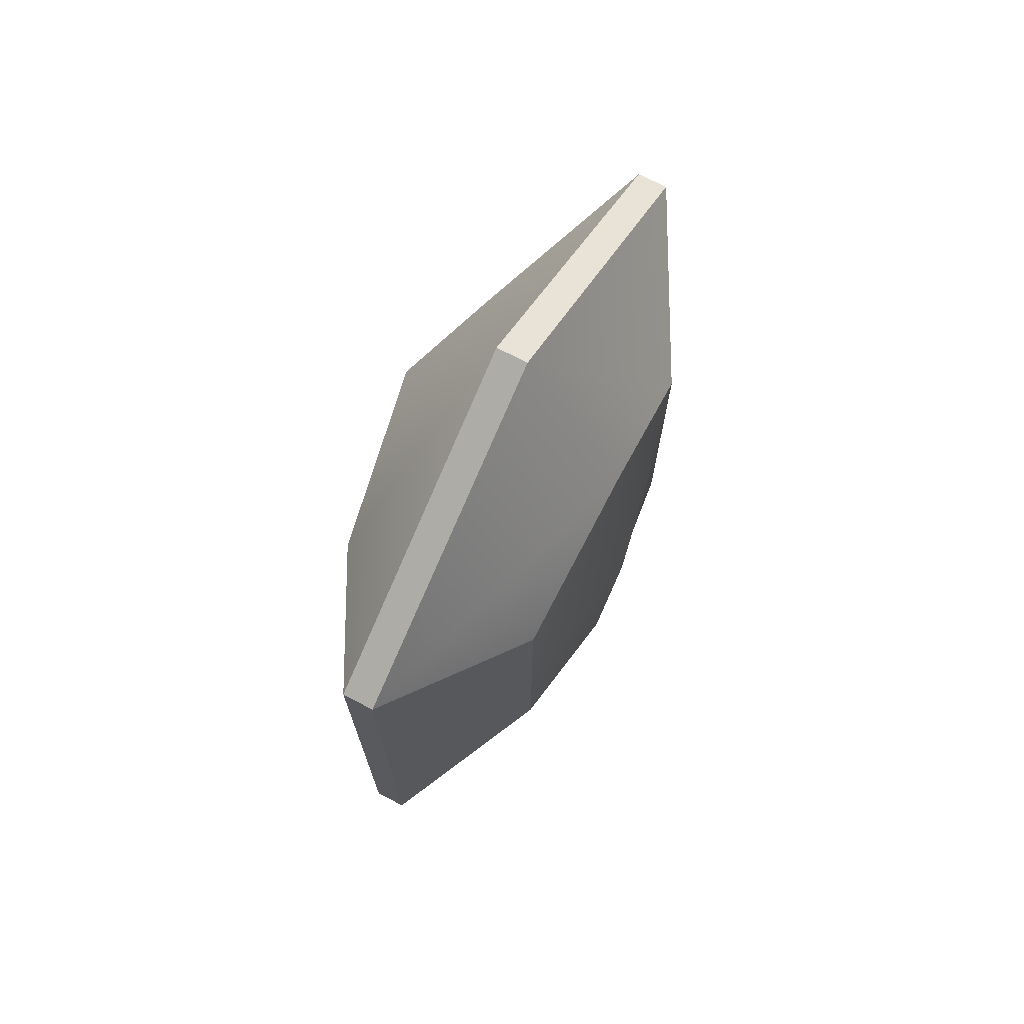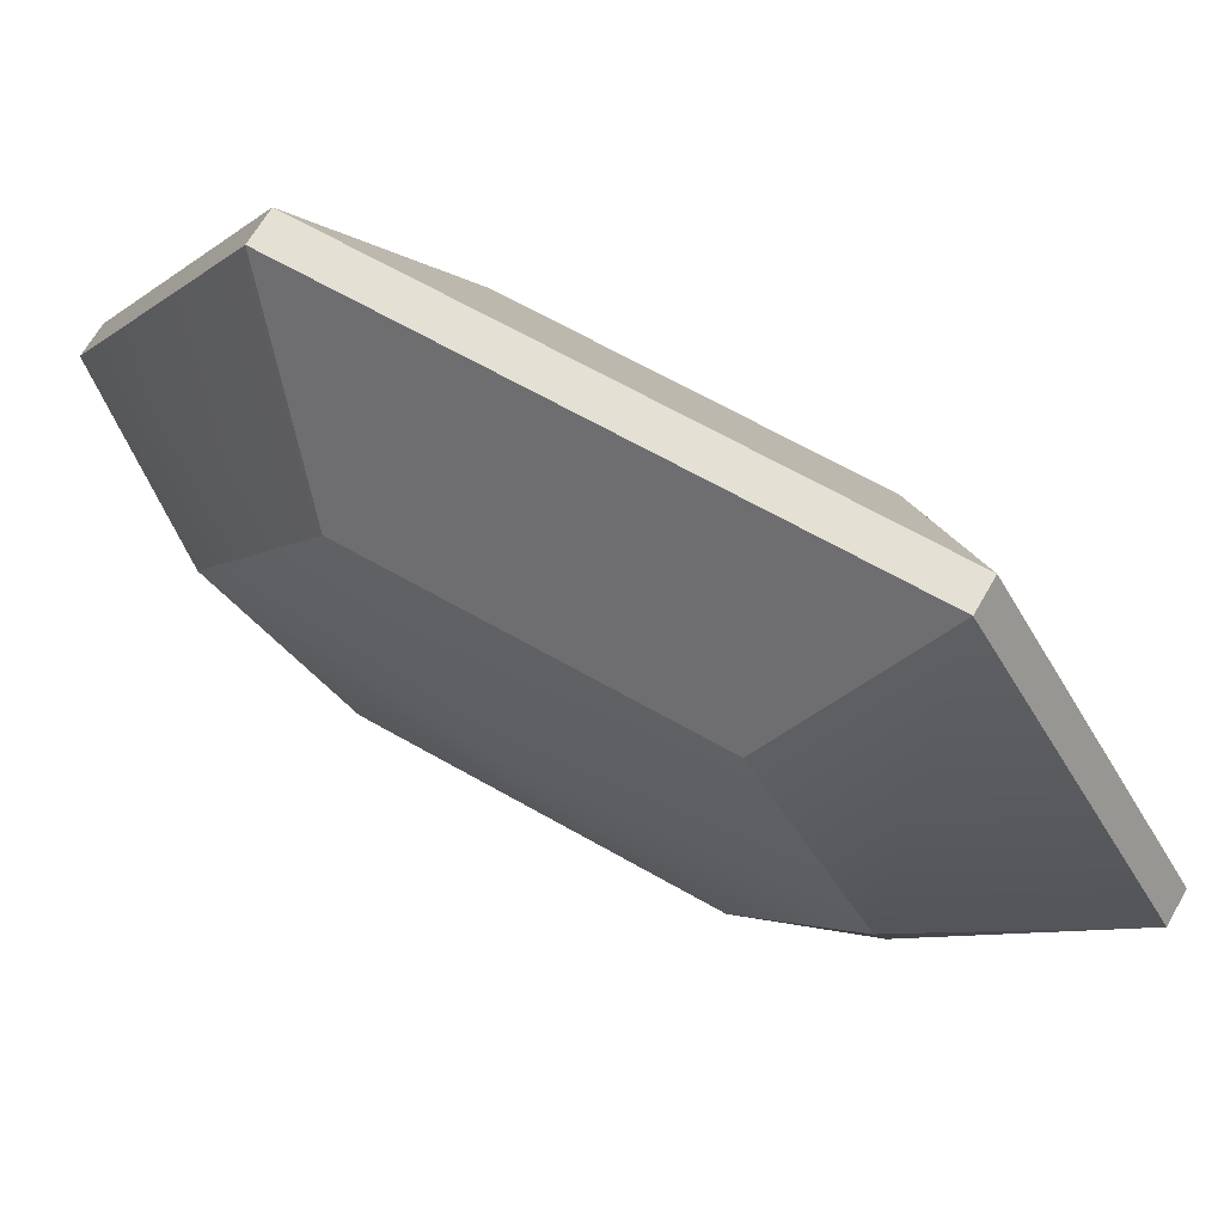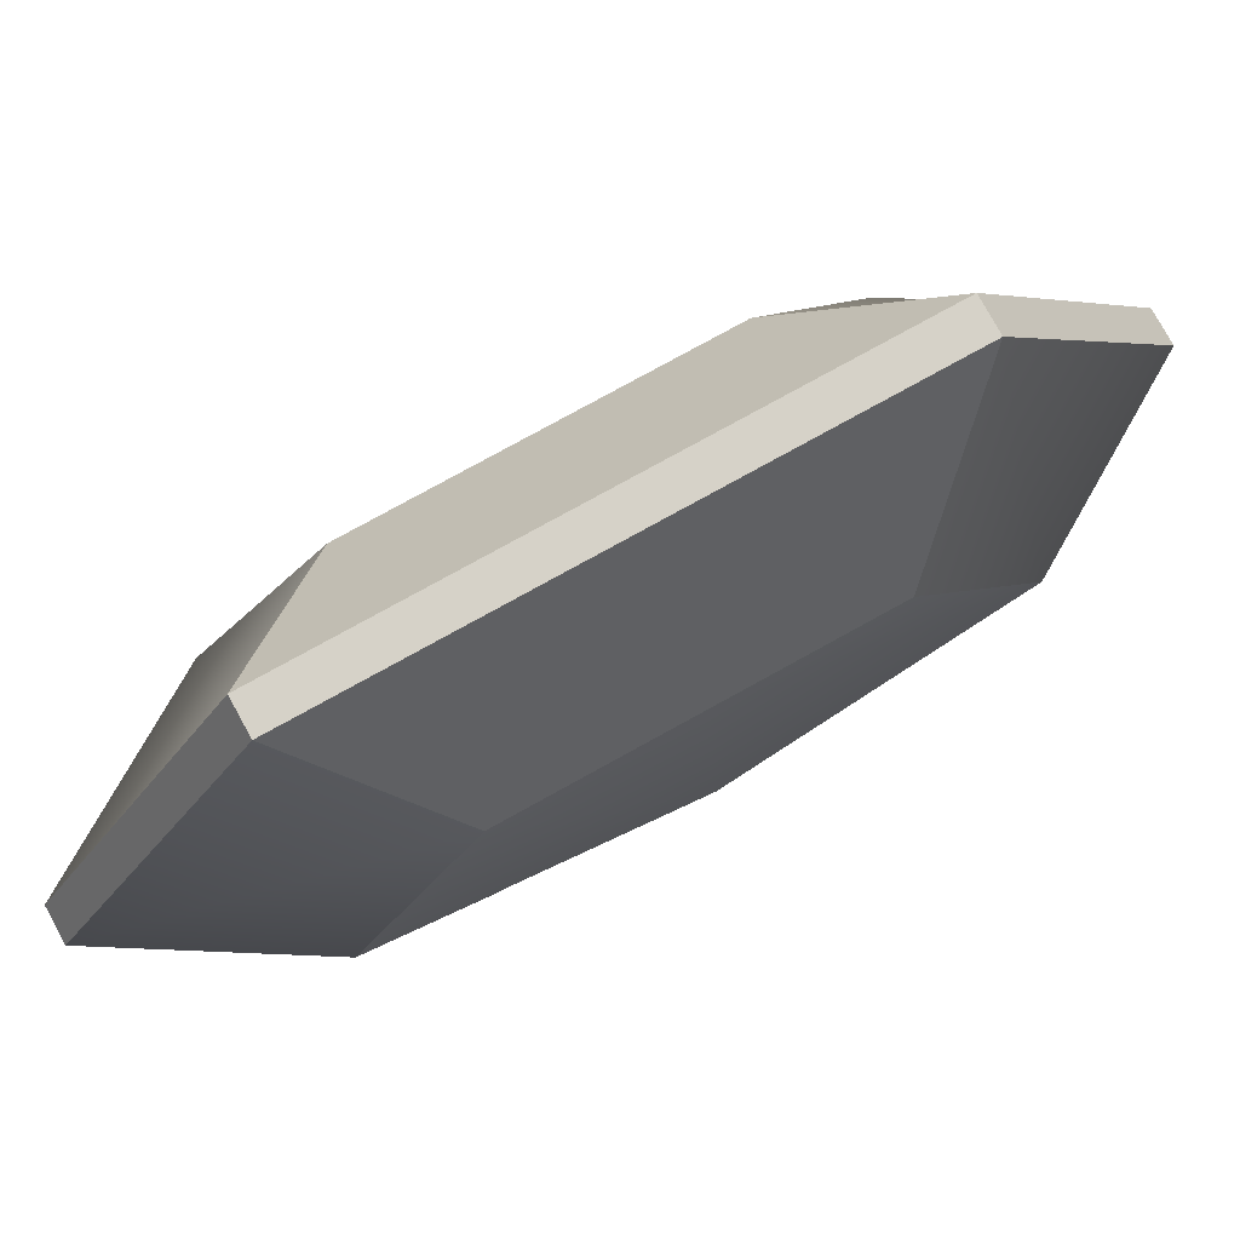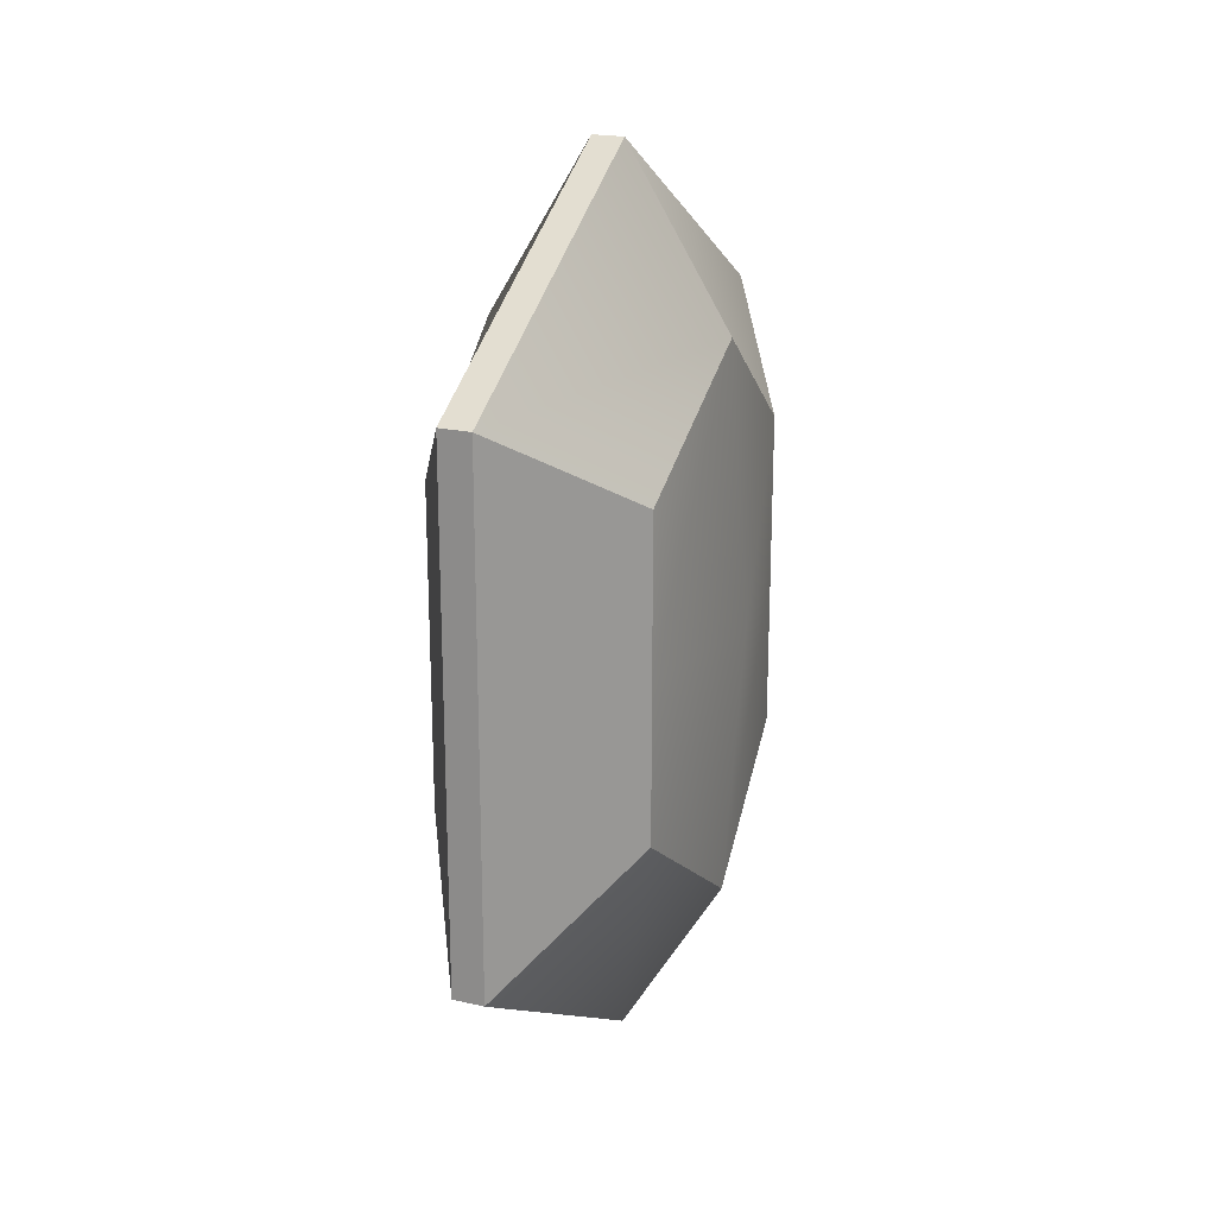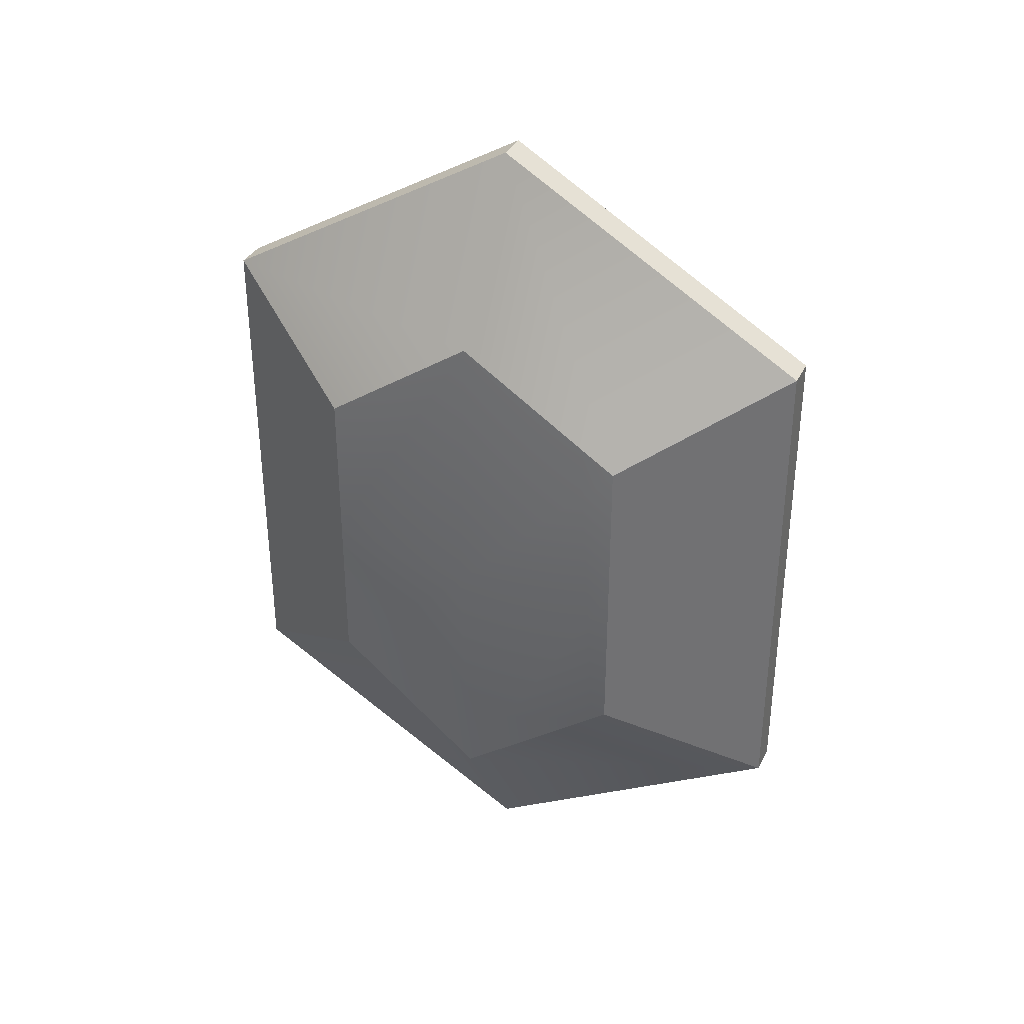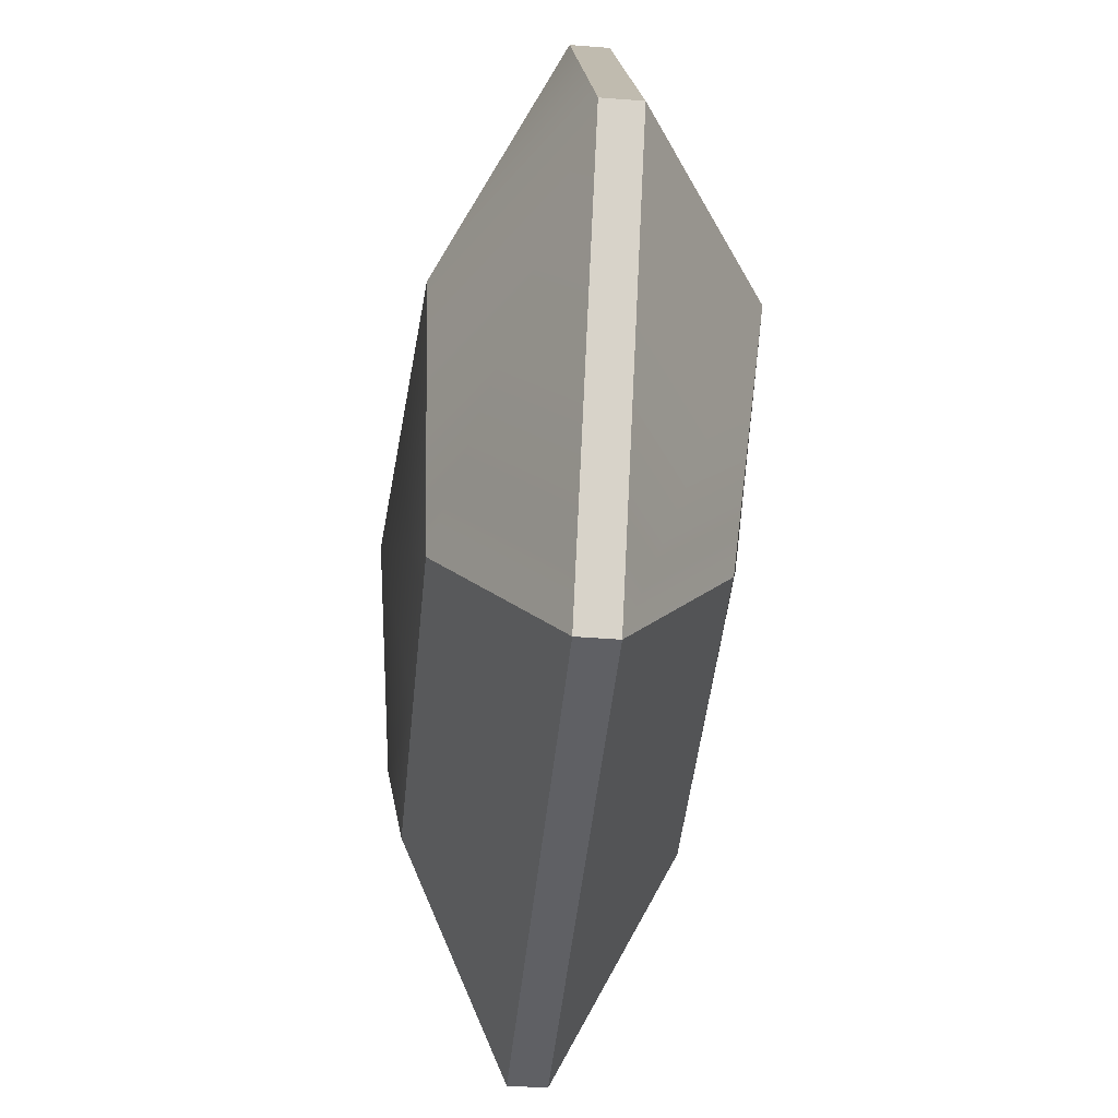
<metadata>
{"format":"obj","ext":"obj","renderer":"f3d","projection":"perspective","resolution":1024,"background":"white","views":[{"elev":71.3,"azim":-152.2,"up":"+Y"},{"elev":66.1,"azim":-60.2,"up":"+Z"},{"elev":78.2,"azim":61.1,"up":"+Z"},{"elev":20.4,"azim":22.7,"up":"+Y"},{"elev":35.1,"azim":-66.2,"up":"+Y"},{"elev":-43.7,"azim":174.6,"up":"+Z"}]}
</metadata>
<code>
g default
v -0.1786 -0.3078 0.3078
v 0 -0.5 0.6101
v -0.1786 0.3078 0.3078
v 0 0.5 0.6101
v -0.2007 0.5296 0
v 0 0.8603 0
v -0.1786 0.3078 -0.3078
v 0 0.5 -0.6101
v -0.1786 -0.3078 -0.3078
v 0 -0.5 -0.6101
v -0.2007 -0.5296 0
v 0 -0.8603 0
v -0.1786 0.006943 0.3078
v 0 0.000135 0.6101
v 0 0.000135 -0.6101
v -0.1786 0.006943 -0.3078
v -0.238 -0.000915 0
v 0.06172 0.000135 0.6101
v 0.2403 0.006943 0.3078
v 0.2403 0.3078 0.3078
v 0.06172 0.5 0.6101
v 0.2624 0.5296 0
v 0.06172 0.8603 0
v 0.2403 0.3078 -0.3078
v 0.06172 0.5 -0.6101
v 0.2403 0.006943 -0.3078
v 0.06172 0.000135 -0.6101
v 0.06172 -0.5 -0.6101
v 0.2403 -0.3078 -0.3078
v 0.2624 -0.5296 0
v 0.06172 -0.8603 0
v 0.2403 -0.3078 0.3078
v 0.06172 -0.5 0.6101
v 0.2997 -0.000915 0
g pCube1
f 13 14 4 3
f 18 19 20 21
f 3 4 6 5
f 21 20 22 23
f 5 6 8 7
f 23 22 24 25
f 7 8 15 16
f 25 24 26 27
f 9 10 12 11
f 28 29 30 31
f 11 12 2 1
f 31 30 32 33
f 34 26 24 22
f 19 34 22 20
f 16 17 5 7
f 17 13 3 5
f 1 2 14 13
f 33 32 19 18
f 32 30 34 19
f 30 29 26 34
f 27 26 29 28
f 16 15 10 9
f 9 11 17 16
f 11 1 13 17
f 4 14 18 21
f 6 4 21 23
f 8 6 23 25
f 15 8 25 27
f 12 10 28 31
f 2 12 31 33
f 14 2 33 18
f 10 15 27 28

</code>
